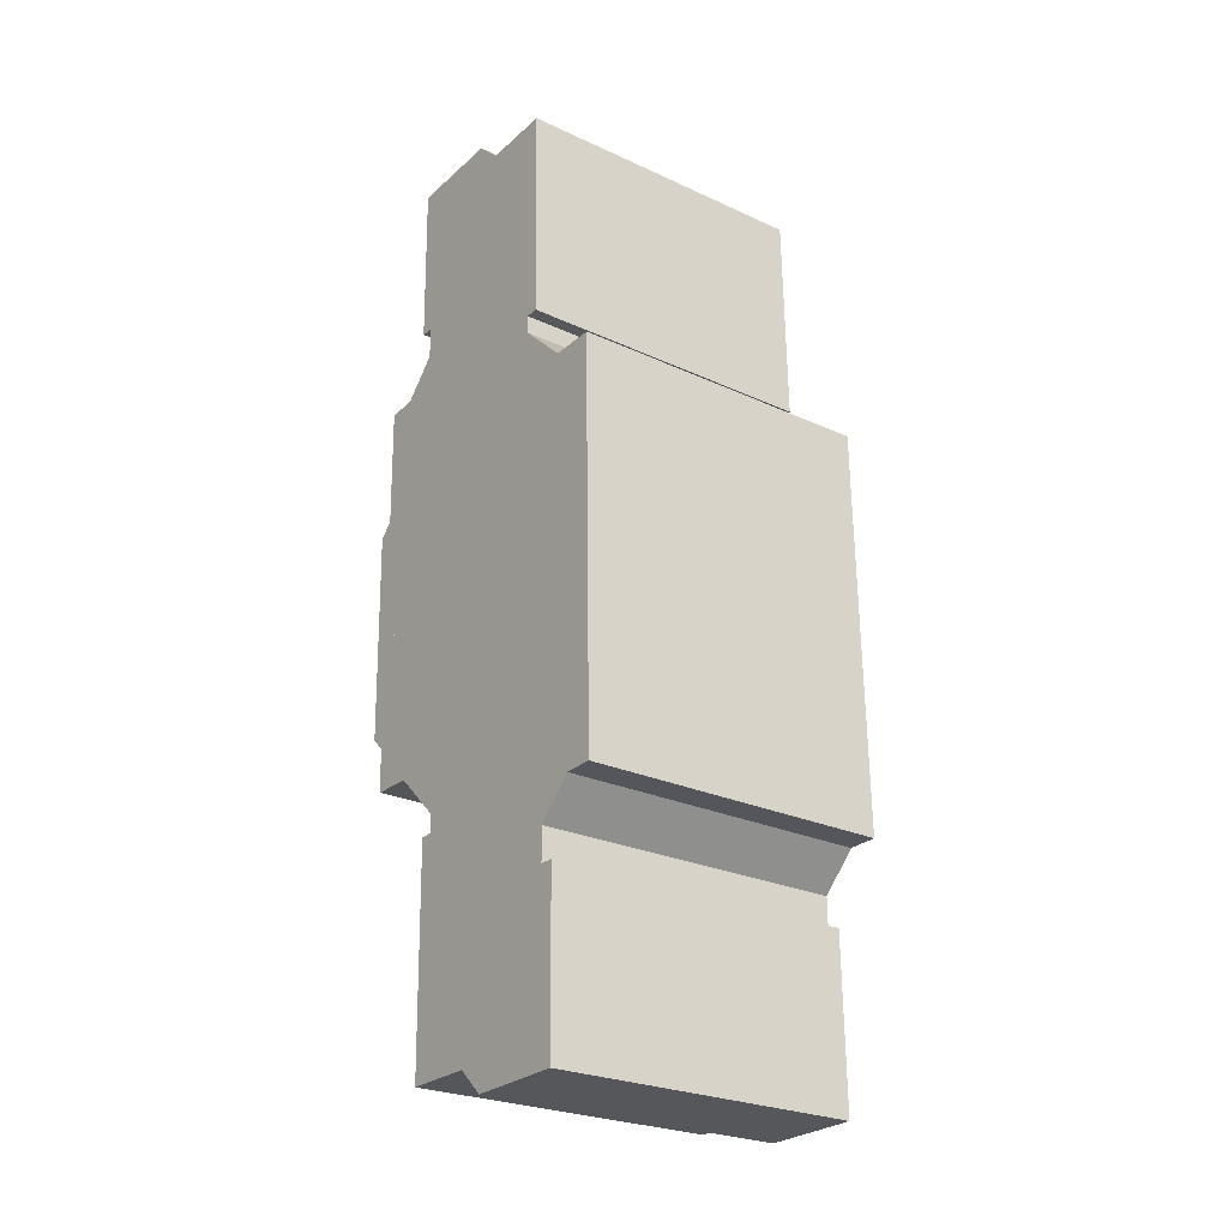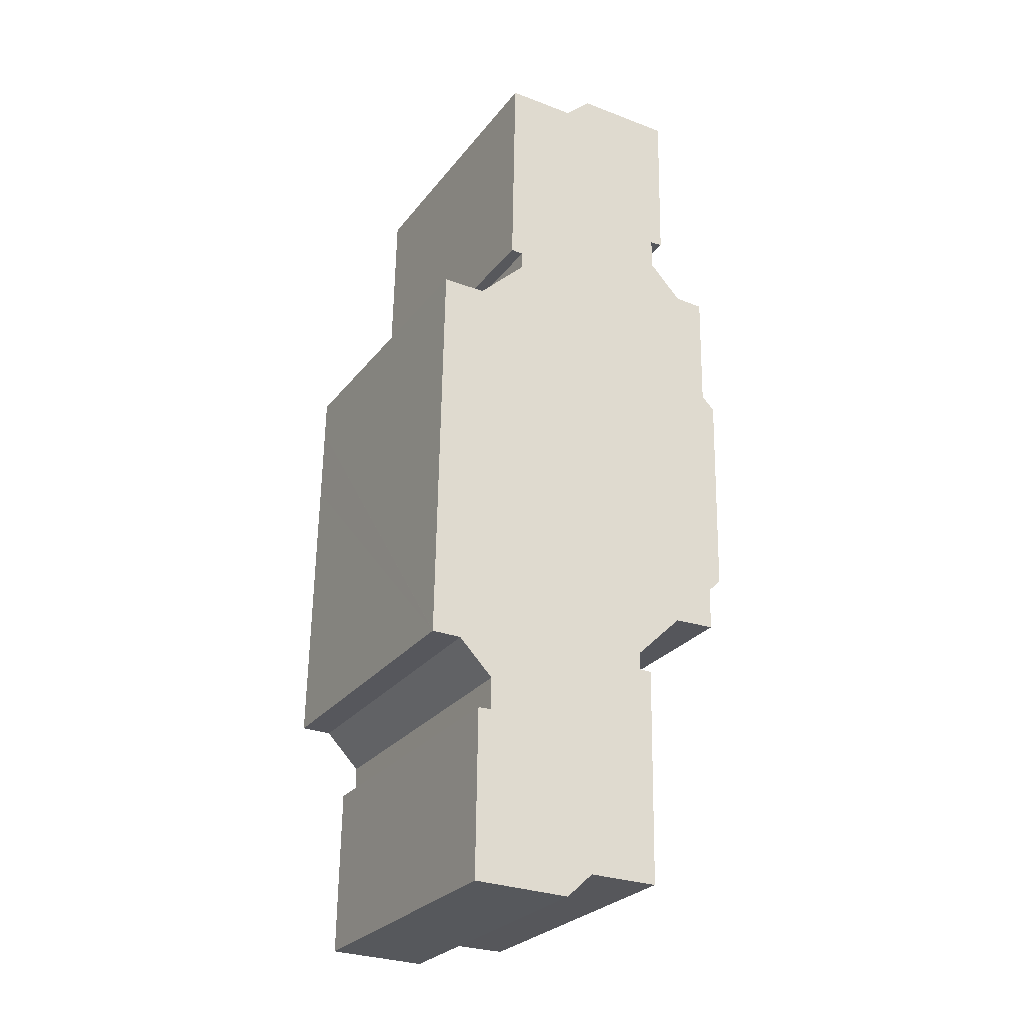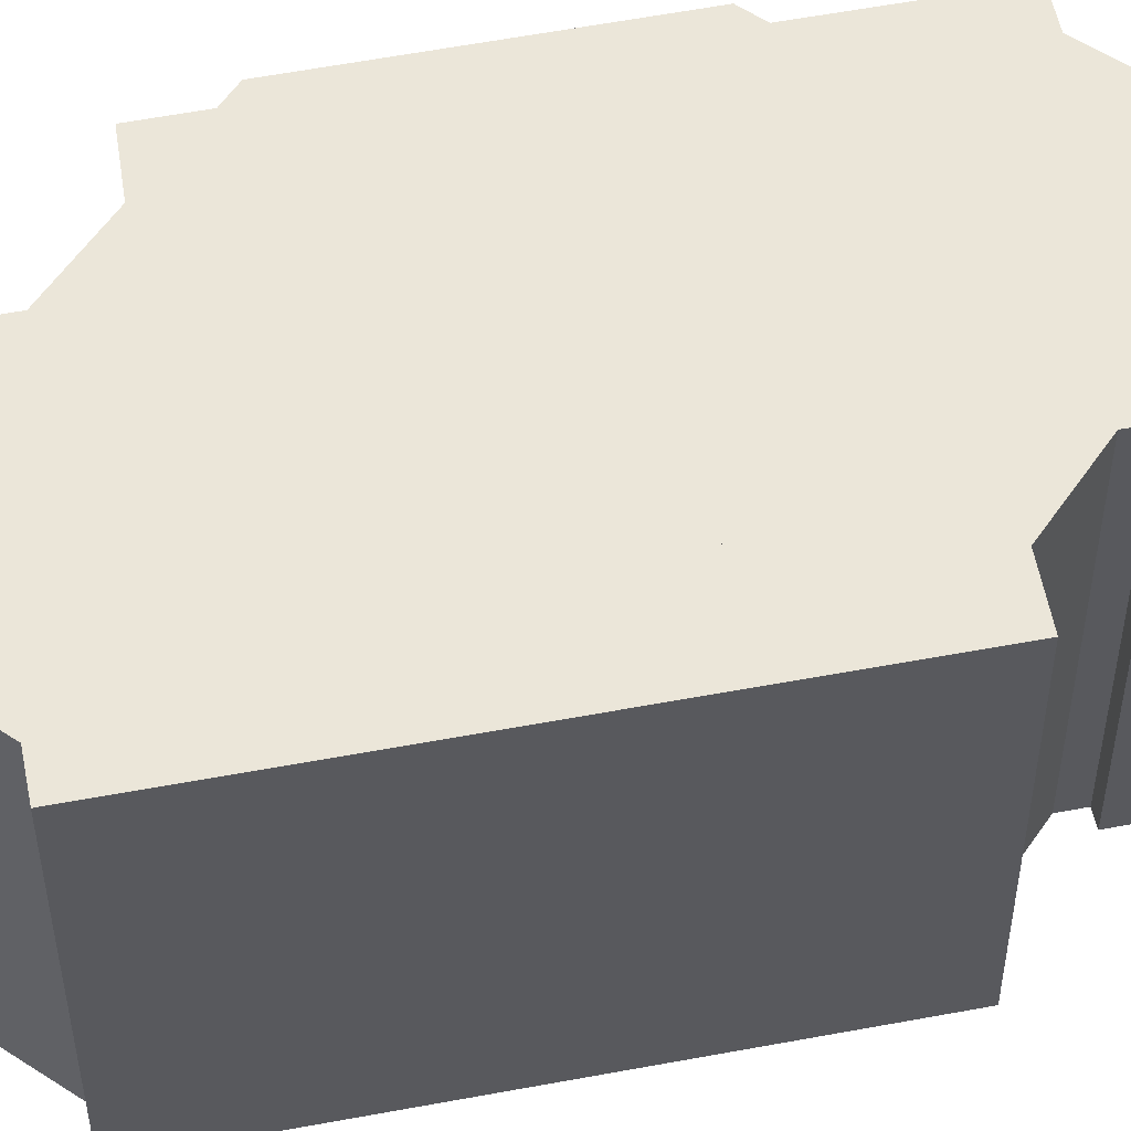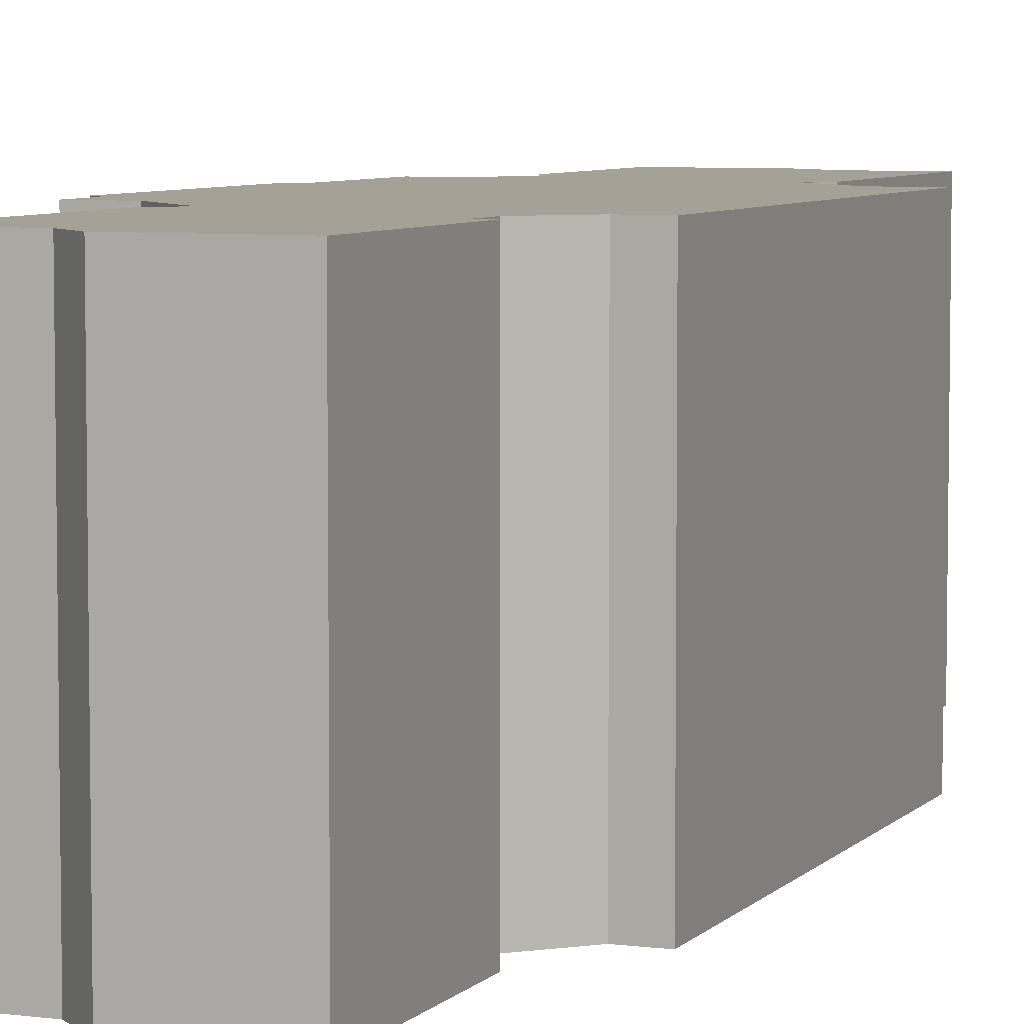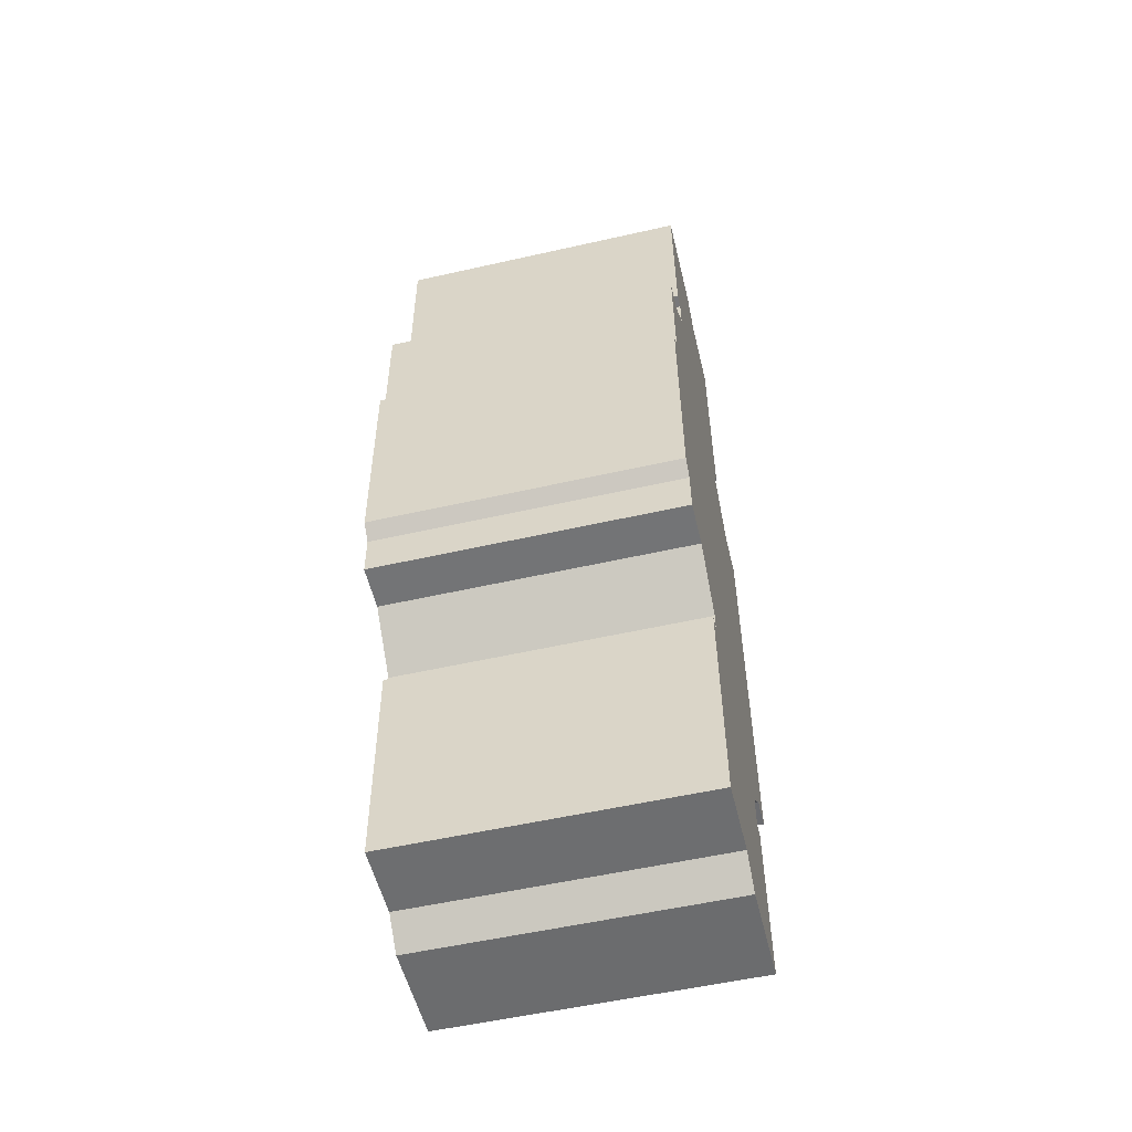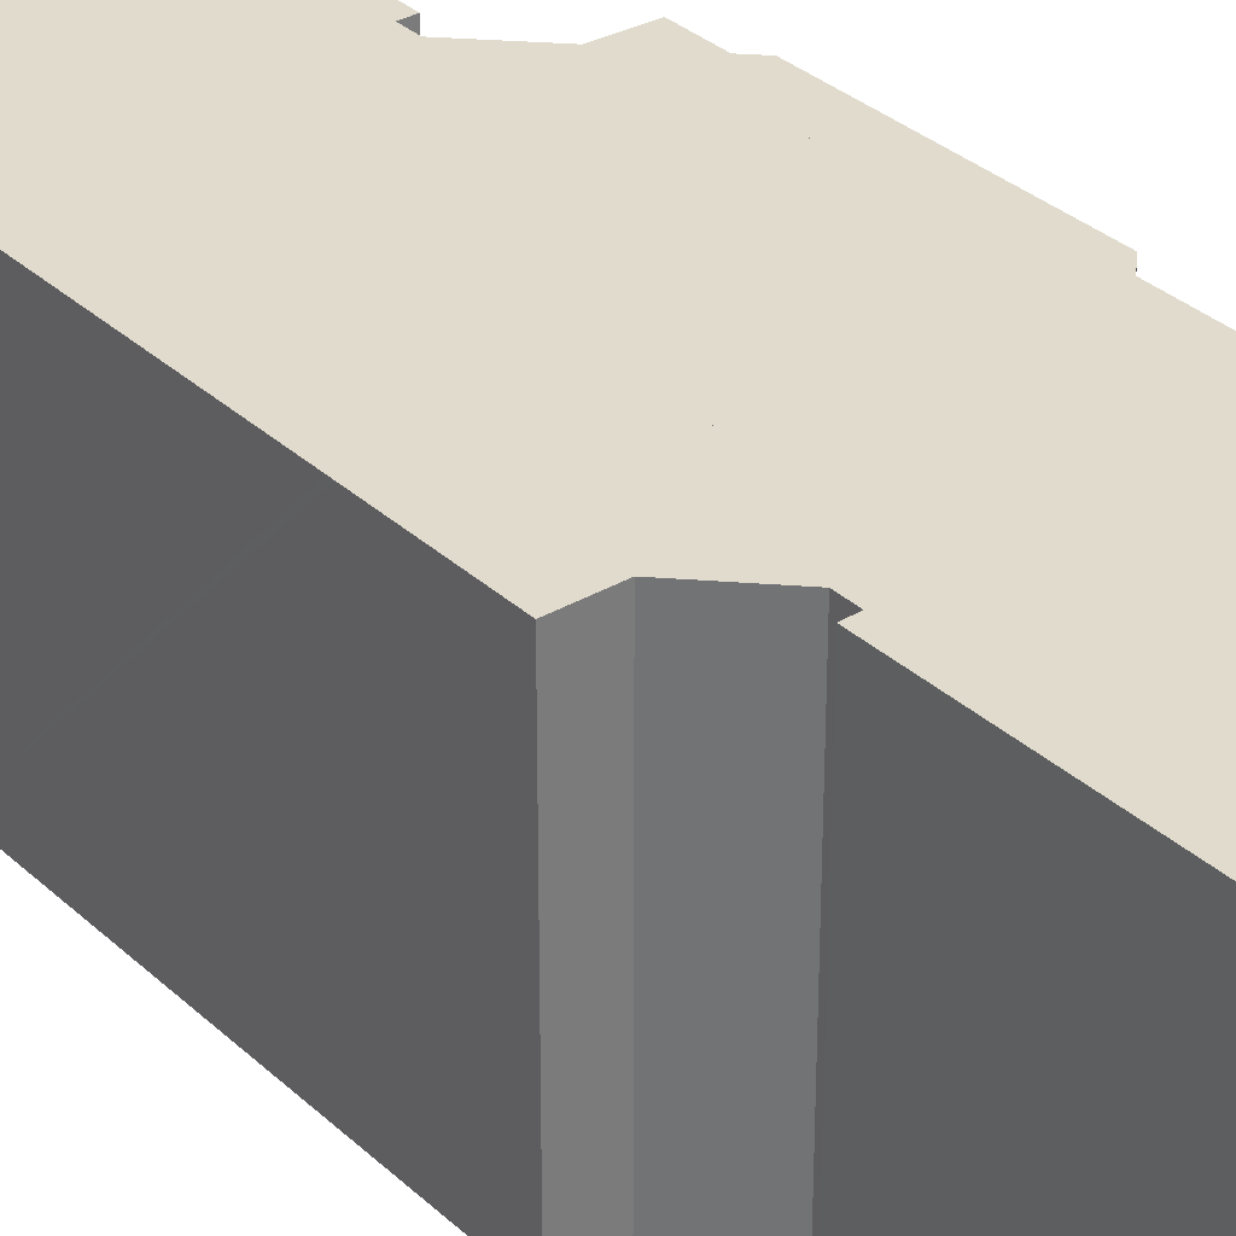
<metadata>
{"format":"obj","ext":"obj","renderer":"f3d","projection":"perspective","resolution":1024,"background":"white","views":[{"elev":-25.6,"azim":-126.5,"up":"+Z"},{"elev":-27.1,"azim":-29.4,"up":"+Z"},{"elev":56.6,"azim":-100.1,"up":"+Y"},{"elev":6.1,"azim":-157.4,"up":"+Y"},{"elev":-54.5,"azim":103.5,"up":"+Z"},{"elev":33.3,"azim":-38.0,"up":"+Y"}]}
</metadata>
<code>
v  5.021 30.43 40.29
v  0.624 30.43 36.55
v  0.689 30.43 40.34
v  0.492 30.43 28.77
v  9.879 30.43 45
v  0.482 30.43 28.2
v  0.433 30.43 25.33
v  0.202 30.43 11.78
v  16.08 30.43 68.66
v  8.727 30.43 50.45
v  9.078 30.43 68.78
v  18.75 30.43 71.21
v  8.658 30.43 46.85
v  28.66 30.43 71.05
v  9.908 30.43 46.79
v  0.001 30.43 0.042
v  27.05 30.43 54.28
v  28.32 30.43 54.35
v  0 30.43 1.863e-15
v  2.96 30.43 -0.043
v  6.387 30.43 -3.534
v  26.98 30.43 51.16
v  28.33 30.43 49.75
v  30.37 30.43 47.62
v  6.372 30.43 -6.753
v  33.32 30.43 47.52
v  33.95 30.43 12.87
v  32.62 30.43 11.59
v  34.09 30.43 18.98
v  34.16 30.43 22.04
v  23.51 30.43 2.53
v  34.42 30.43 34.12
v  27.46 30.43 6.349
v  28.3 30.43 7.164
v  32.54 30.43 7.301
v  32.54 30.43 7.287
v  4.784 30.43 -23.51
v  5.007 30.43 -6.783
v  33.1 30.43 35.46
v  14.58 30.43 -23.68
v  23.47 30.43 0.743
v  24.73 30.43 0.715
v  17.24 30.43 -21.21
v  24.32 30.43 -21.25
v  28.32 -3.328e-15 54.35
v  27.05 -3.324e-15 54.28
v  32.54 -4.462e-16 7.287
v  28.3 -4.387e-16 7.164
v  24.32 1.301e-15 -21.25
v  17.24 1.299e-15 -21.21
v  14.58 1.45e-15 -23.68
v  4.784 1.439e-15 -23.51
v  6.387 2.164e-16 -3.534
v  2.96 2.633e-18 -0.043
v  0 0 0
v  9.908 -2.865e-15 46.79
v  8.658 -2.869e-15 46.85
v  26.98 -3.133e-15 51.16
v  33.32 -2.91e-15 47.52
v  33.1 -2.171e-15 35.46
v  34.42 -2.09e-15 34.12
v  33.95 -7.879e-16 12.87
v  34.16 -1.35e-15 22.04
v  34.09 -1.162e-15 18.98
v  32.62 -7.096e-16 11.59
v  32.54 -4.471e-16 7.301
v  23.51 -1.549e-16 2.53
v  23.47 -4.55e-17 0.743
v  24.73 -4.378e-17 0.715
v  28.66 -4.351e-15 71.05
v  30.37 -2.916e-15 47.62
v  28.33 -3.046e-15 49.75
v  5.007 4.153e-16 -6.783
v  6.372 4.135e-16 -6.753
v  0.689 -2.47e-15 40.34
v  5.021 -2.467e-15 40.29
v  9.078 -4.211e-15 68.78
v  16.08 -4.204e-15 68.66
v  18.75 -4.36e-15 71.21
v  27.46 -3.888e-16 6.349
v  0.001 -2.572e-18 0.042
v  0.202 -7.214e-16 11.78
v  0.624 -2.238e-15 36.55
v  0.433 -1.551e-15 25.33
v  0.482 -1.727e-15 28.2
v  0.492 -1.762e-15 28.77
v  9.879 -2.756e-15 45
v  8.727 -3.089e-15 50.45
v  28.05 30.43 35.66
v  15.34 -2.197e-15 35.88
v  15.34 30.43 35.88
v  31.56 30.43 35.6
v  28.05 -2.184e-15 35.66
v  31.56 -2.18e-15 35.6
v  7.432 -1.731e-15 28.27
v  2.084 30.43 28.3
v  7.432 30.43 28.27
v  2.084 -1.733e-15 28.3
v  31.26 -1.178e-15 19.24
v  31.26 30.43 19.24
v  27.72 30.43 19.28
v  24.57 30.43 19.31
v  27.72 -1.18e-15 19.28
v  24.57 -1.182e-15 19.31
v  1.776 -7.309e-16 11.94
v  16.63 30.43 11.64
v  1.776 30.43 11.94
v  16.63 -7.126e-16 11.64
g defaultobject
f 1 2 3
f 2 1 4
f 4 1 5
f 4 5 6
f 6 5 7
f 7 5 8
f 9 10 11
f 10 9 12
f 10 12 13
f 13 12 14
f 13 14 15
f 15 14 5
f 5 14 8
f 8 14 16
f 16 14 17
f 17 14 18
f 16 17 19
f 19 17 20
f 17 21 20
f 21 17 22
f 21 22 23
f 21 23 24
f 21 24 25
f 25 24 26
f 27 28 29
f 30 31 32
f 31 30 33
f 33 30 29
f 33 29 34
f 34 29 28
f 34 28 35
f 34 35 36
f 25 37 38
f 37 25 26
f 37 26 39
f 37 39 40
f 40 39 31
f 31 39 32
f 40 31 41
f 40 41 42
f 40 42 43
f 43 42 44
f 45 17 18
f 17 45 46
f 47 34 36
f 34 47 48
f 49 43 44
f 43 49 50
f 51 37 40
f 37 51 52
f 53 20 21
f 20 53 54
f 54 19 20
f 19 54 55
f 56 13 15
f 13 56 57
f 46 22 17
f 22 46 58
f 59 39 26
f 39 59 60
f 61 30 32
f 30 61 29
f 29 61 27
f 27 61 62
f 62 61 63
f 62 63 64
f 65 35 28
f 35 65 66
f 66 36 35
f 36 66 47
f 67 41 31
f 41 67 68
f 69 44 42
f 44 69 49
f 70 18 14
f 18 70 45
f 58 23 22
f 23 58 24
f 24 58 71
f 71 58 72
f 60 32 39
f 32 60 61
f 71 26 24
f 26 71 59
f 68 42 41
f 42 68 69
f 73 25 38
f 25 73 74
f 75 1 3
f 1 75 76
f 77 9 11
f 9 77 78
f 79 14 12
f 14 79 70
f 62 28 27
f 28 62 65
f 48 33 34
f 33 48 31
f 31 48 67
f 67 48 80
f 50 40 43
f 40 50 51
f 52 38 37
f 38 52 73
f 74 21 25
f 21 74 53
f 55 16 19
f 16 55 8
f 8 55 7
f 7 55 6
f 6 55 4
f 4 55 2
f 2 55 81
f 2 81 82
f 2 82 3
f 3 82 83
f 3 83 75
f 83 82 84
f 83 84 85
f 83 85 86
f 87 15 5
f 15 87 56
f 57 10 13
f 10 57 11
f 11 57 77
f 77 57 88
f 76 5 1
f 5 76 87
f 78 12 9
f 12 78 79
f 89 90 91
f 90 89 92
f 90 92 93
f 93 92 94
f 95 96 97
f 96 95 98
f 99 92 100
f 92 99 94
f 101 99 100
f 99 101 102
f 99 102 103
f 103 102 104
f 105 106 107
f 106 105 108
f 108 102 106
f 102 108 104
f 98 107 96
f 107 98 105
f 90 97 91
f 97 90 95
f 79 45 70
f 45 79 78
f 45 78 77
f 45 77 46
f 46 77 88
f 46 88 58
f 58 88 72
f 72 88 71
f 71 88 57
f 71 57 56
f 71 60 59
f 60 71 56
f 60 56 87
f 60 87 76
f 60 76 75
f 60 75 83
f 60 83 61
f 61 83 63
f 63 83 86
f 63 86 85
f 63 85 84
f 63 84 82
f 63 82 64
f 64 82 62
f 62 82 65
f 65 82 66
f 66 82 48
f 48 82 81
f 66 48 47
f 48 81 80
f 80 81 67
f 67 81 68
f 68 81 54
f 54 81 55
f 68 49 69
f 49 68 54
f 49 54 53
f 49 53 74
f 49 74 73
f 49 73 50
f 50 73 52
f 50 52 51

</code>
